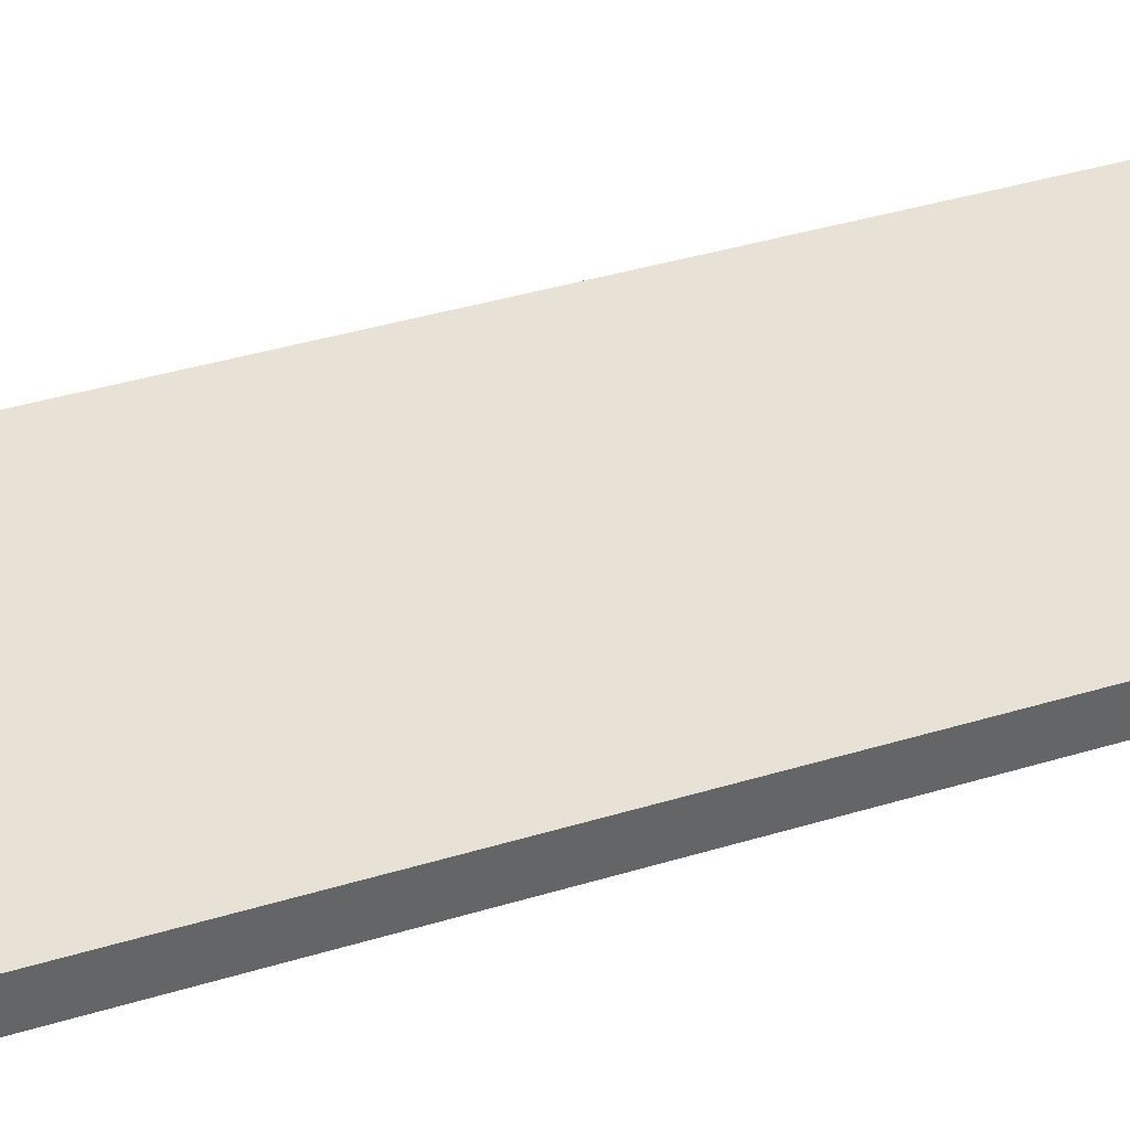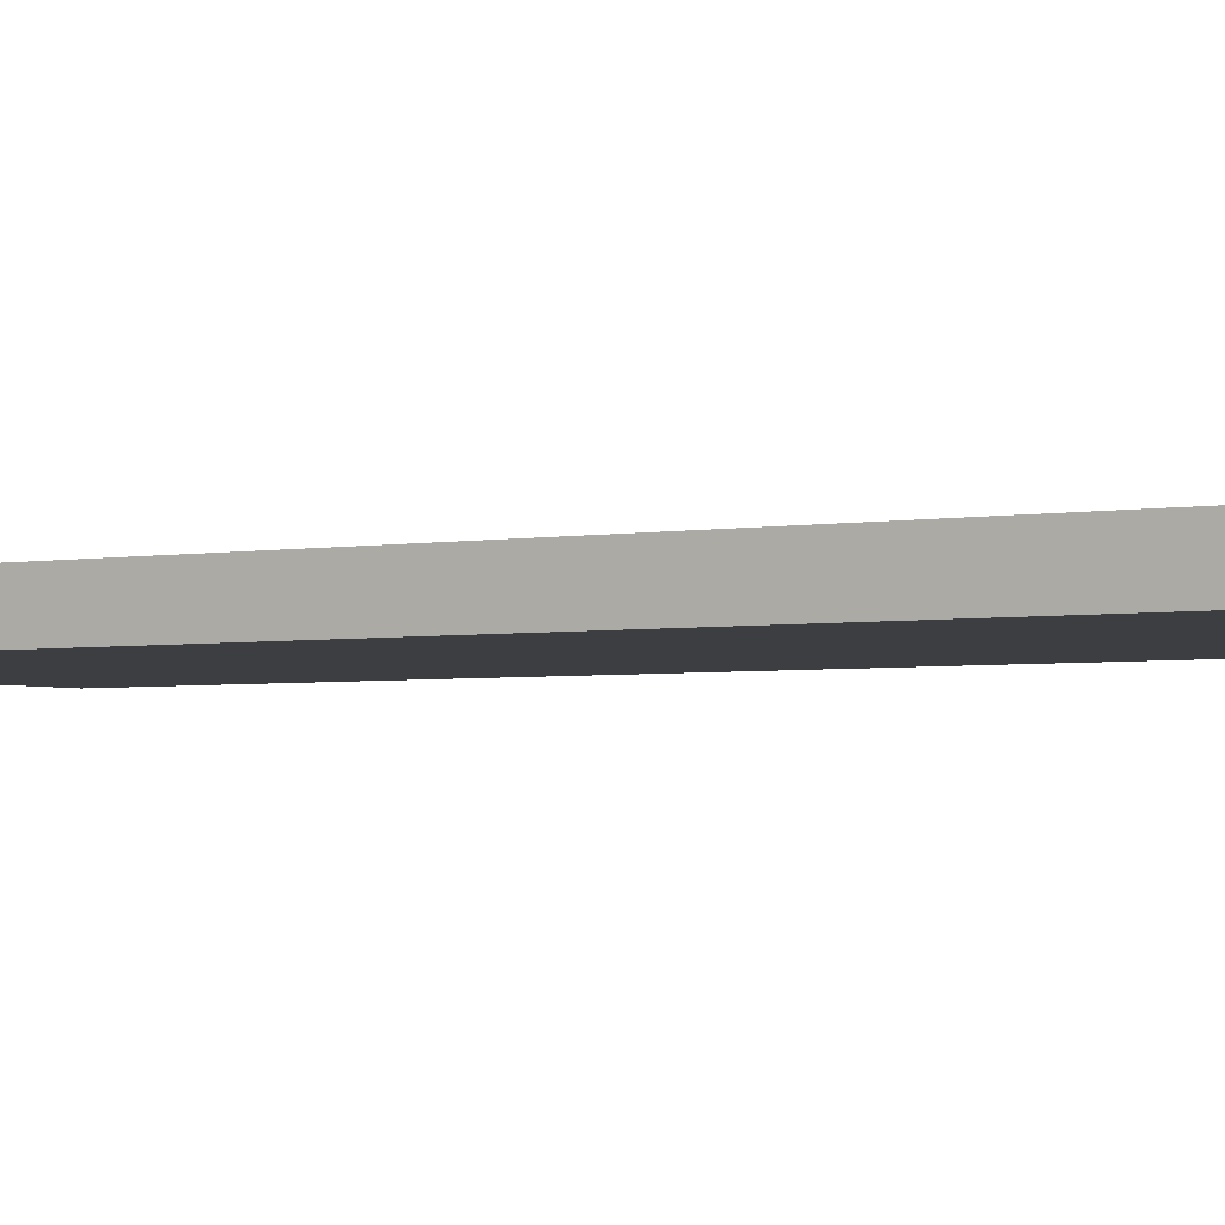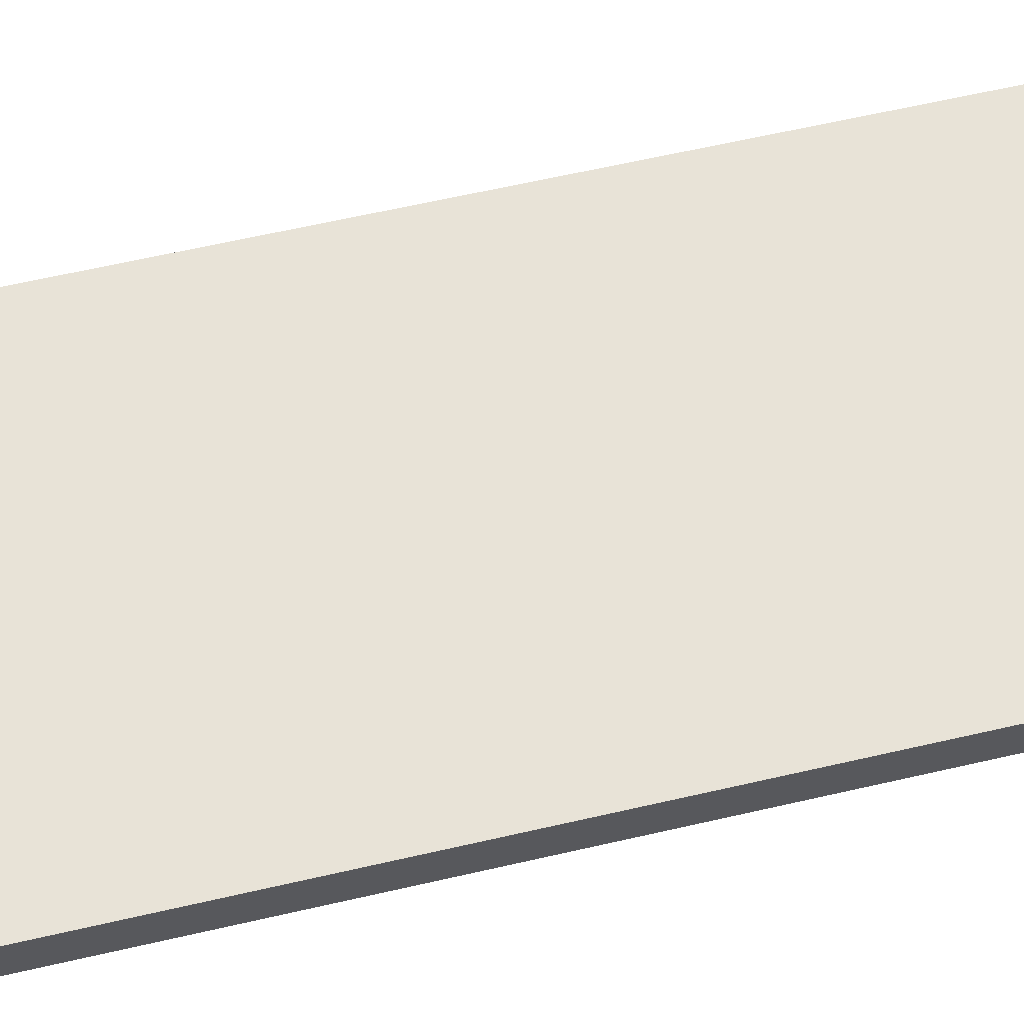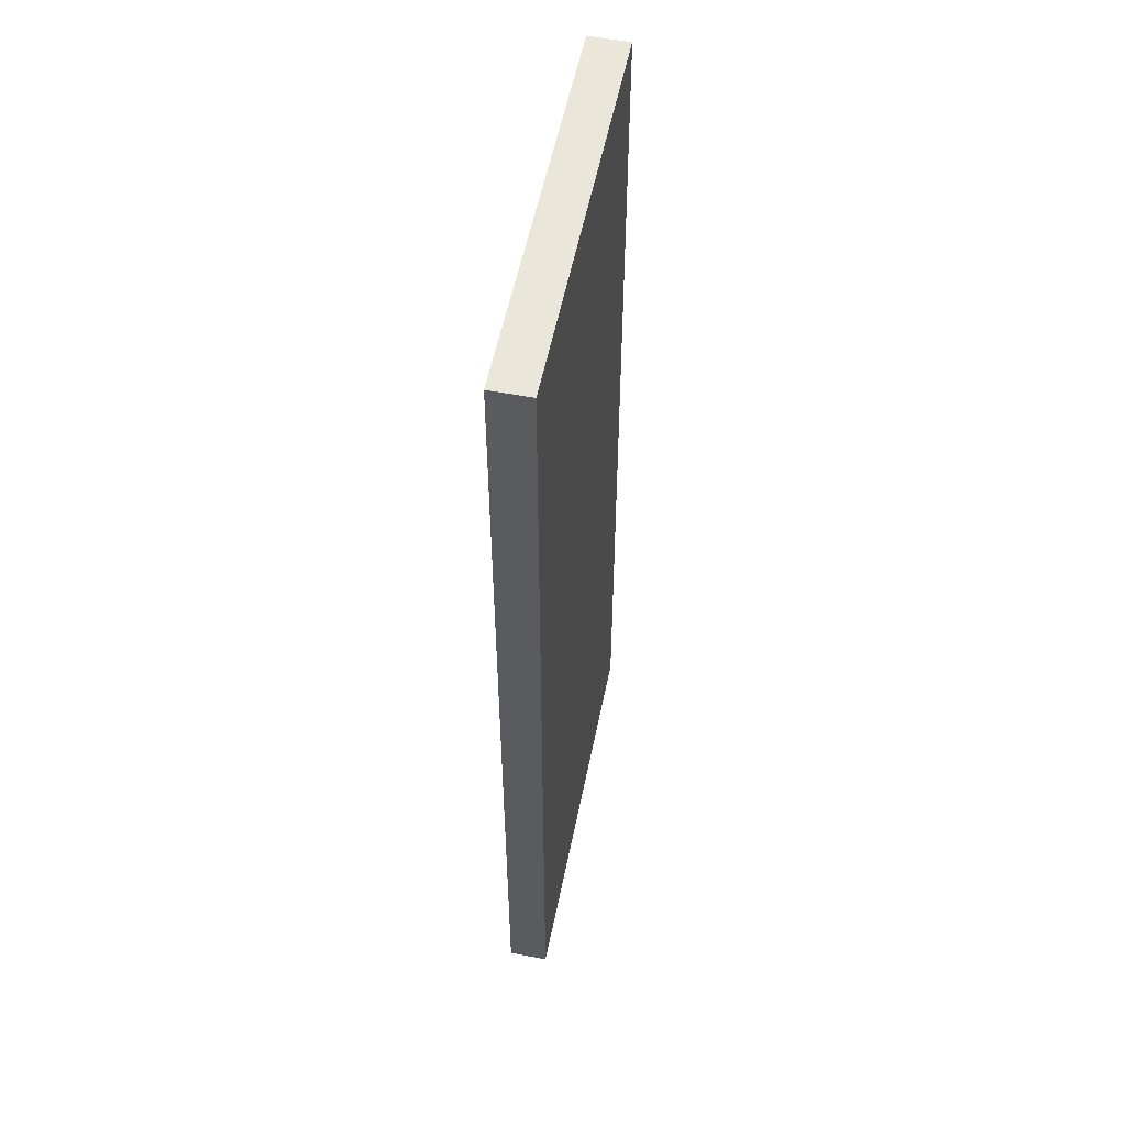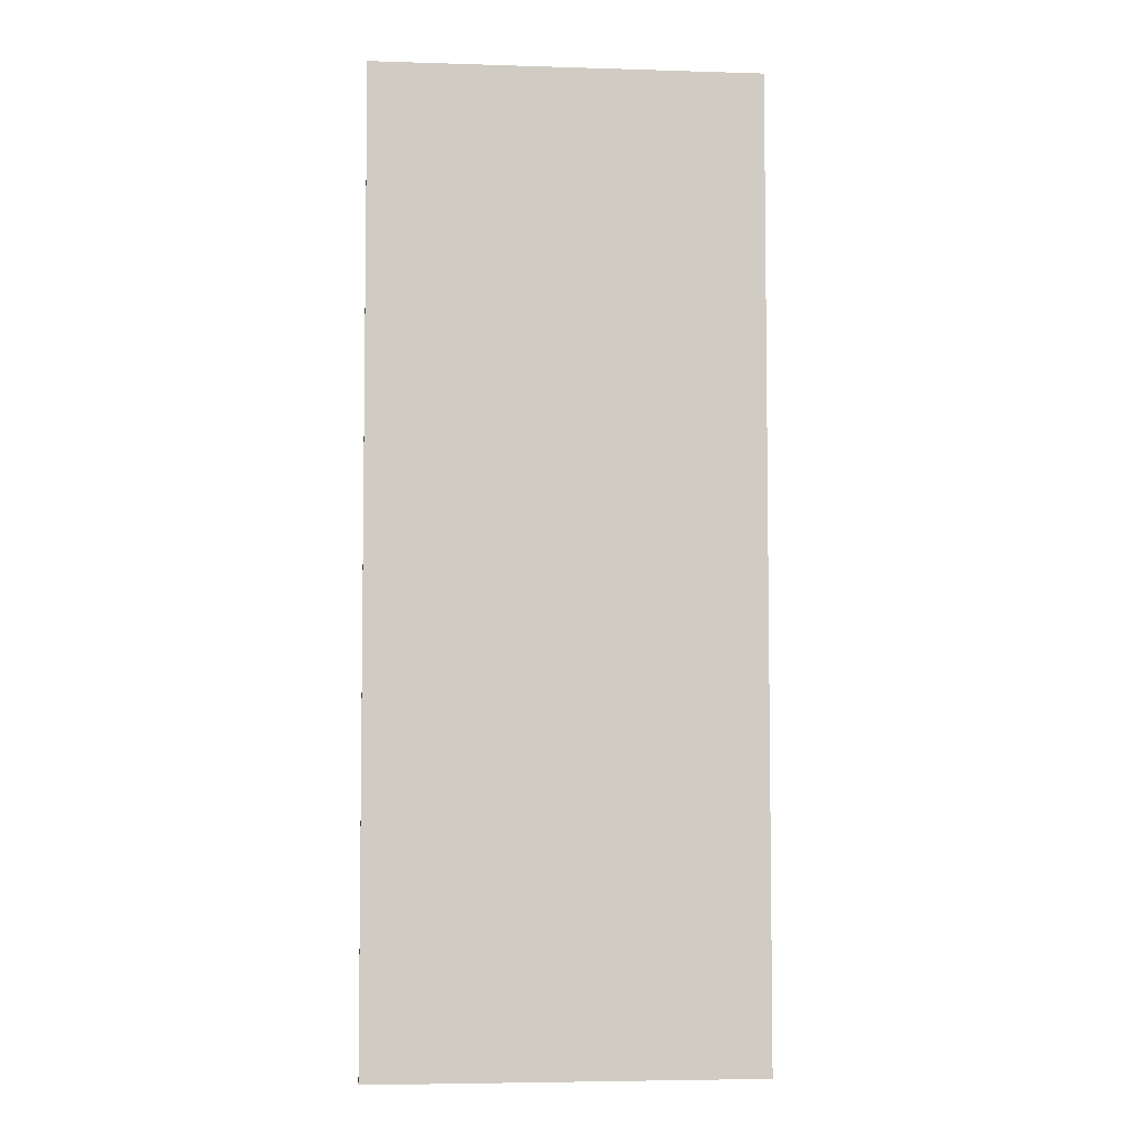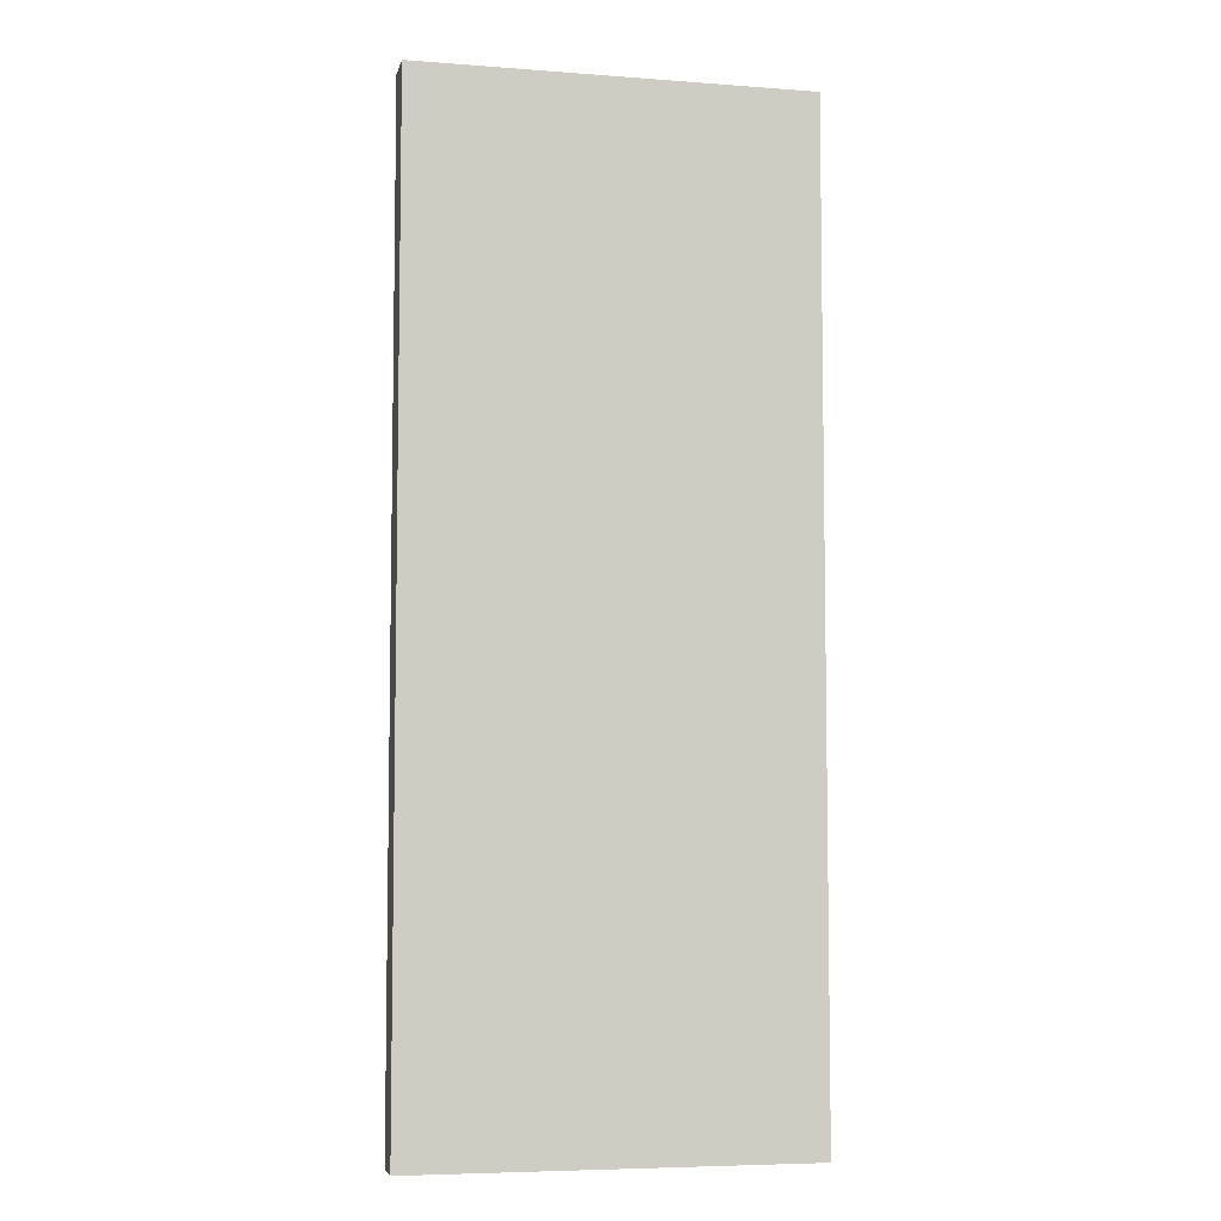
<metadata>
{"format":"obj","ext":"obj","renderer":"f3d","projection":"perspective","resolution":1024,"background":"white","views":[{"elev":40.1,"azim":-110.5,"up":"+Y"},{"elev":-3.0,"azim":124.0,"up":"+Y"},{"elev":61.6,"azim":-103.3,"up":"+Y"},{"elev":55.0,"azim":101.4,"up":"+Z"},{"elev":-5.1,"azim":-5.6,"up":"+Z"},{"elev":-6.3,"azim":167.4,"up":"+Z"}]}
</metadata>
<code>
v -5 0 12.5
v -5 0 7.5
v -5 0 -12.5
v -5 1 12.5
v -5 1 7.5
v -5 1 -12.5
v 5 0 12.5
v 5 0 7.5
v 5 0 -12.5
v 5 1 12.5
v 5 1 7.5
v 5 1 -12.5
v -5 0 12.5
v -5 1 12.5
v 5 0 12.5
v 5 1 12.5
v -5 0 -12.5
v -5 1 -12.5
v 5 0 -12.5
v 5 1 -12.5
v -5 0 12.5
v 5 0 12.5
v -5 0 7.5
v 5 0 7.5
v -3 0 5.5
v -2 0 5.5
v -1 0 5.5
v 1 0 5.5
v 2 0 5.5
v 3 0 5.5
v -1 0 4.5
v 1 0 4.5
v -3 0 3.5
v -2 0 3.5
v 2 0 3.5
v 3 0 3.5
v -3 0 2.5
v -2 0 2.5
v 2 0 2.5
v 3 0 2.5
v -3 0 0.5
v -2 0 0.5
v 2 0 0.5
v 3 0 0.5
v -3 0 -0.5
v -2 0 -0.5
v -1 0 -0.5
v 1 0 -0.5
v 2 0 -0.5
v 3 0 -0.5
v -2 0 -1.5
v -1 0 -1.5
v 1 0 -1.5
v 2 0 -1.5
v -2 0 -3.5
v -1 0 -3.5
v 1 0 -3.5
v 2 0 -3.5
v -3 0 -4.5
v -2 0 -4.5
v -1 0 -4.5
v 1 0 -4.5
v 2 0 -4.5
v 3 0 -4.5
v -3 0 -5.5
v -2 0 -5.5
v 2 0 -5.5
v 3 0 -5.5
v -3 0 -7.5
v -2 0 -7.5
v 2 0 -7.5
v 3 0 -7.5
v -3 0 -8.5
v -2 0 -8.5
v 2 0 -8.5
v 3 0 -8.5
v -1 0 -9.5
v 1 0 -9.5
v -3 0 -10.5
v -2 0 -10.5
v -1 0 -10.5
v 1 0 -10.5
v 2 0 -10.5
v 3 0 -10.5
v -5 0 -12.5
v 5 0 -12.5
v -5 1 12.5
v 5 1 12.5
v -5 1 7.5
v 5 1 7.5
v -3 1 5.5
v -2 1 5.5
v -1 1 5.5
v 1 1 5.5
v 2 1 5.5
v 3 1 5.5
v -1 1 4.5
v 1 1 4.5
v -3 1 3.5
v -2 1 3.5
v 2 1 3.5
v 3 1 3.5
v -3 1 2.5
v -2 1 2.5
v 2 1 2.5
v 3 1 2.5
v -3 1 0.5
v -2 1 0.5
v 2 1 0.5
v 3 1 0.5
v -3 1 -0.5
v -2 1 -0.5
v -1 1 -0.5
v 1 1 -0.5
v 2 1 -0.5
v 3 1 -0.5
v -2 1 -1.5
v -1 1 -1.5
v 1 1 -1.5
v 2 1 -1.5
v -2 1 -3.5
v -1 1 -3.5
v 1 1 -3.5
v 2 1 -3.5
v -3 1 -4.5
v -2 1 -4.5
v -1 1 -4.5
v 1 1 -4.5
v 2 1 -4.5
v 3 1 -4.5
v -3 1 -5.5
v -2 1 -5.5
v 2 1 -5.5
v 3 1 -5.5
v -3 1 -7.5
v -2 1 -7.5
v 2 1 -7.5
v 3 1 -7.5
v -3 1 -8.5
v -2 1 -8.5
v 2 1 -8.5
v 3 1 -8.5
v -1 1 -9.5
v 1 1 -9.5
v -3 1 -10.5
v -2 1 -10.5
v -1 1 -10.5
v 1 1 -10.5
v 2 1 -10.5
v 3 1 -10.5
v -5 1 -12.5
v 5 1 -12.5
f 4 2 1
f 5 3 2
f 5 2 4
f 6 3 5
f 7 8 10
f 8 9 11
f 10 8 11
f 11 9 12
f 15 14 13
f 16 14 15
f 17 18 19
f 19 18 20
f 23 22 21
f 24 22 23
f 25 24 23
f 26 24 25
f 27 24 26
f 28 24 27
f 29 24 28
f 30 24 29
f 31 27 26
f 31 28 27
f 32 29 28
f 32 28 31
f 33 25 23
f 33 26 25
f 34 32 31
f 34 26 33
f 34 31 26
f 35 29 32
f 35 32 34
f 35 30 29
f 36 24 30
f 36 30 35
f 37 34 33
f 37 33 23
f 37 36 35
f 37 35 34
f 38 36 37
f 39 36 38
f 40 24 36
f 40 36 39
f 41 37 23
f 41 38 37
f 42 39 38
f 42 38 41
f 43 40 39
f 43 39 42
f 44 24 40
f 44 40 43
f 45 41 23
f 45 42 41
f 46 43 42
f 46 42 45
f 47 43 46
f 48 43 47
f 49 44 43
f 49 43 48
f 50 24 44
f 50 44 49
f 51 46 45
f 51 47 46
f 52 48 47
f 52 47 51
f 53 49 48
f 53 48 52
f 54 50 49
f 54 49 53
f 55 52 51
f 55 51 45
f 56 53 52
f 56 52 55
f 57 54 53
f 57 53 56
f 58 50 54
f 58 54 57
f 59 45 23
f 59 55 45
f 60 56 55
f 60 55 59
f 61 57 56
f 61 56 60
f 62 58 57
f 62 57 61
f 63 50 58
f 63 58 62
f 64 24 50
f 64 50 63
f 65 60 59
f 65 59 23
f 66 62 61
f 66 60 65
f 66 63 62
f 66 61 60
f 67 64 63
f 67 63 66
f 68 24 64
f 68 64 67
f 69 65 23
f 69 66 65
f 70 67 66
f 70 66 69
f 71 68 67
f 71 67 70
f 72 24 68
f 72 68 71
f 73 69 23
f 73 71 70
f 73 72 71
f 73 70 69
f 74 72 73
f 75 72 74
f 76 24 72
f 76 72 75
f 77 75 74
f 78 75 77
f 79 73 23
f 79 74 73
f 80 77 74
f 80 74 79
f 81 78 77
f 81 77 80
f 82 75 78
f 82 78 81
f 83 76 75
f 83 75 82
f 84 24 76
f 84 76 83
f 85 83 82
f 85 81 80
f 85 84 83
f 85 79 23
f 85 82 81
f 85 80 79
f 86 24 84
f 86 84 85
f 87 88 89
f 89 88 90
f 89 90 91
f 91 90 92
f 92 90 93
f 93 90 94
f 94 90 95
f 95 90 96
f 92 93 97
f 93 94 97
f 94 95 98
f 97 94 98
f 89 91 99
f 91 92 99
f 97 98 100
f 99 92 100
f 92 97 100
f 98 95 101
f 100 98 101
f 95 96 101
f 96 90 102
f 101 96 102
f 99 100 103
f 89 99 103
f 101 102 103
f 100 101 103
f 103 102 104
f 104 102 105
f 102 90 106
f 105 102 106
f 89 103 107
f 103 104 107
f 104 105 108
f 107 104 108
f 105 106 109
f 108 105 109
f 106 90 110
f 109 106 110
f 89 107 111
f 107 108 111
f 108 109 112
f 111 108 112
f 112 109 113
f 113 109 114
f 109 110 115
f 114 109 115
f 110 90 116
f 115 110 116
f 111 112 117
f 112 113 117
f 113 114 118
f 117 113 118
f 114 115 119
f 118 114 119
f 115 116 120
f 119 115 120
f 117 118 121
f 111 117 121
f 118 119 122
f 121 118 122
f 119 120 123
f 122 119 123
f 120 116 124
f 123 120 124
f 89 111 125
f 111 121 125
f 121 122 126
f 125 121 126
f 122 123 127
f 126 122 127
f 123 124 128
f 127 123 128
f 124 116 129
f 128 124 129
f 116 90 130
f 129 116 130
f 125 126 131
f 89 125 131
f 127 128 132
f 131 126 132
f 128 129 132
f 126 127 132
f 129 130 133
f 132 129 133
f 130 90 134
f 133 130 134
f 89 131 135
f 131 132 135
f 132 133 136
f 135 132 136
f 133 134 137
f 136 133 137
f 134 90 138
f 137 134 138
f 89 135 139
f 136 137 139
f 137 138 139
f 135 136 139
f 139 138 140
f 140 138 141
f 138 90 142
f 141 138 142
f 140 141 143
f 143 141 144
f 89 139 145
f 139 140 145
f 140 143 146
f 145 140 146
f 143 144 147
f 146 143 147
f 144 141 148
f 147 144 148
f 141 142 149
f 148 141 149
f 142 90 150
f 149 142 150
f 148 149 151
f 146 147 151
f 149 150 151
f 89 145 151
f 147 148 151
f 145 146 151
f 150 90 152
f 151 150 152

</code>
